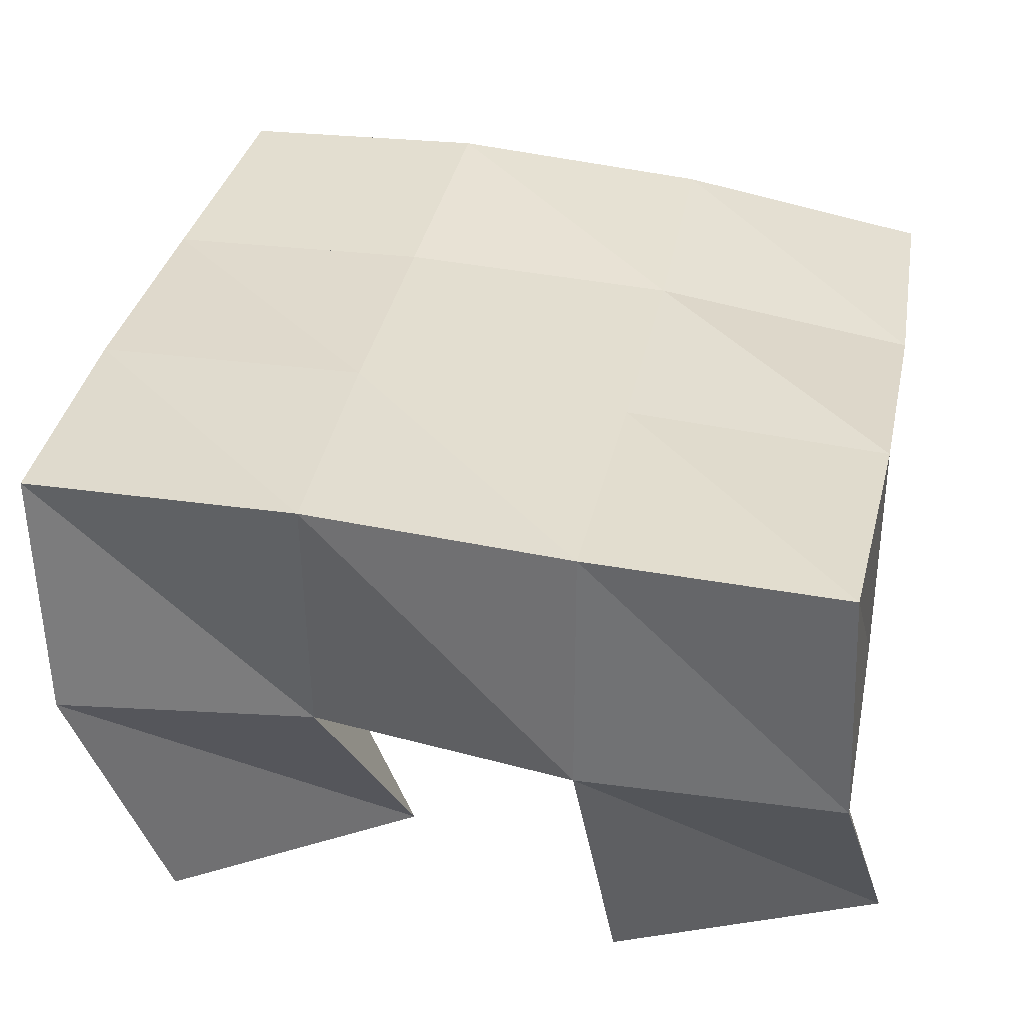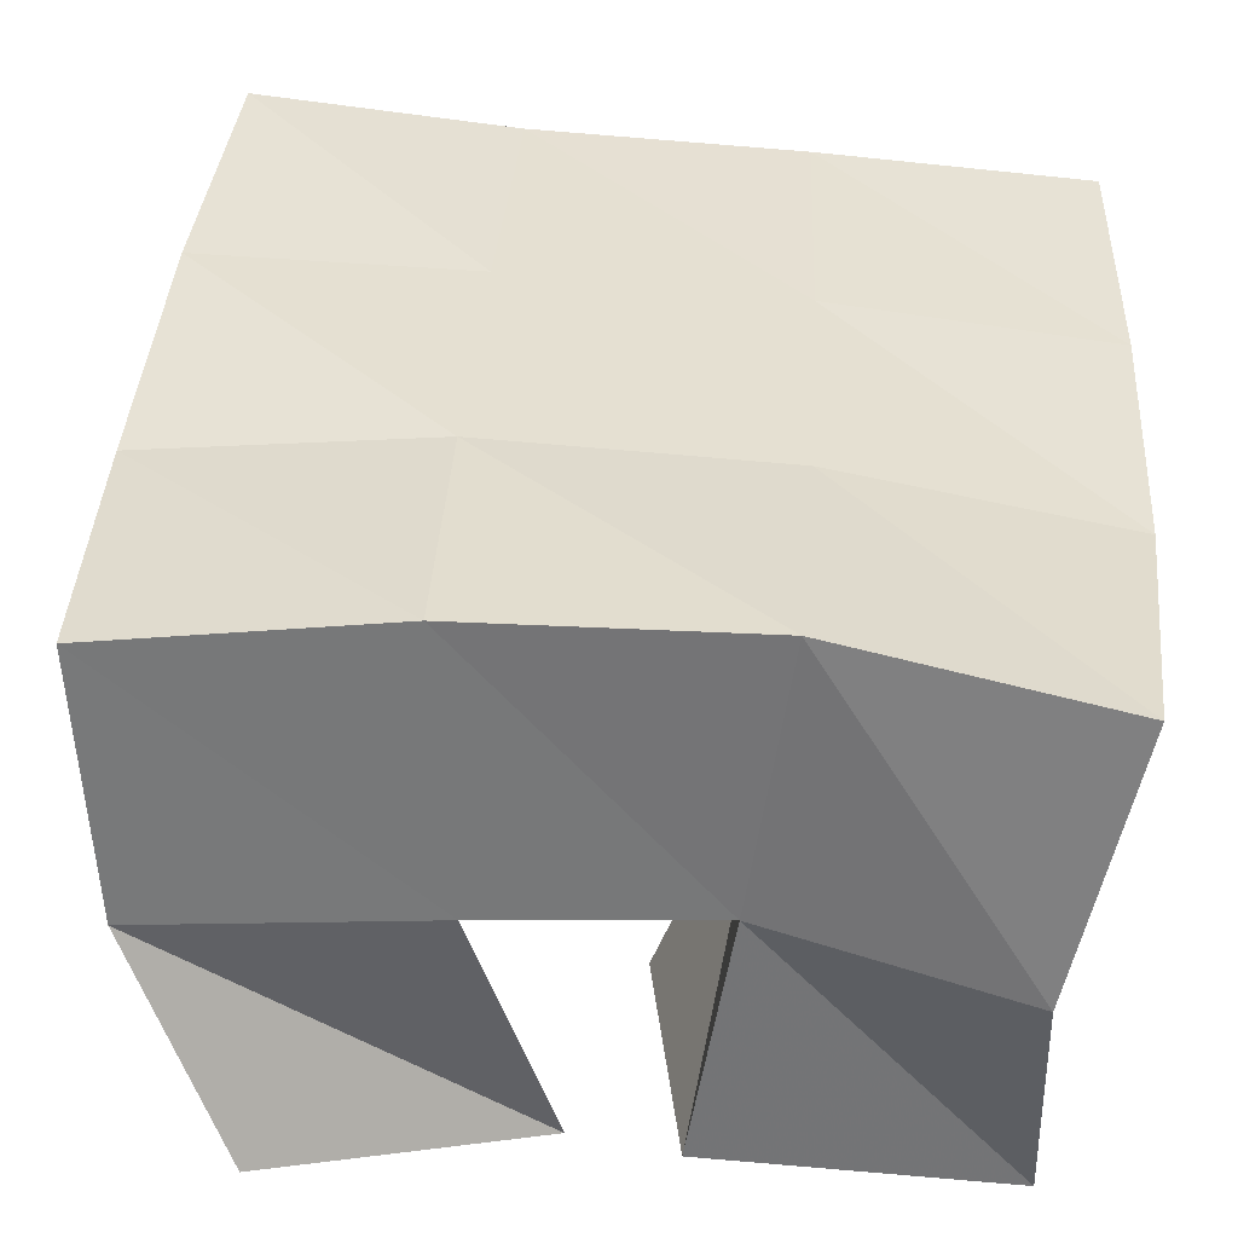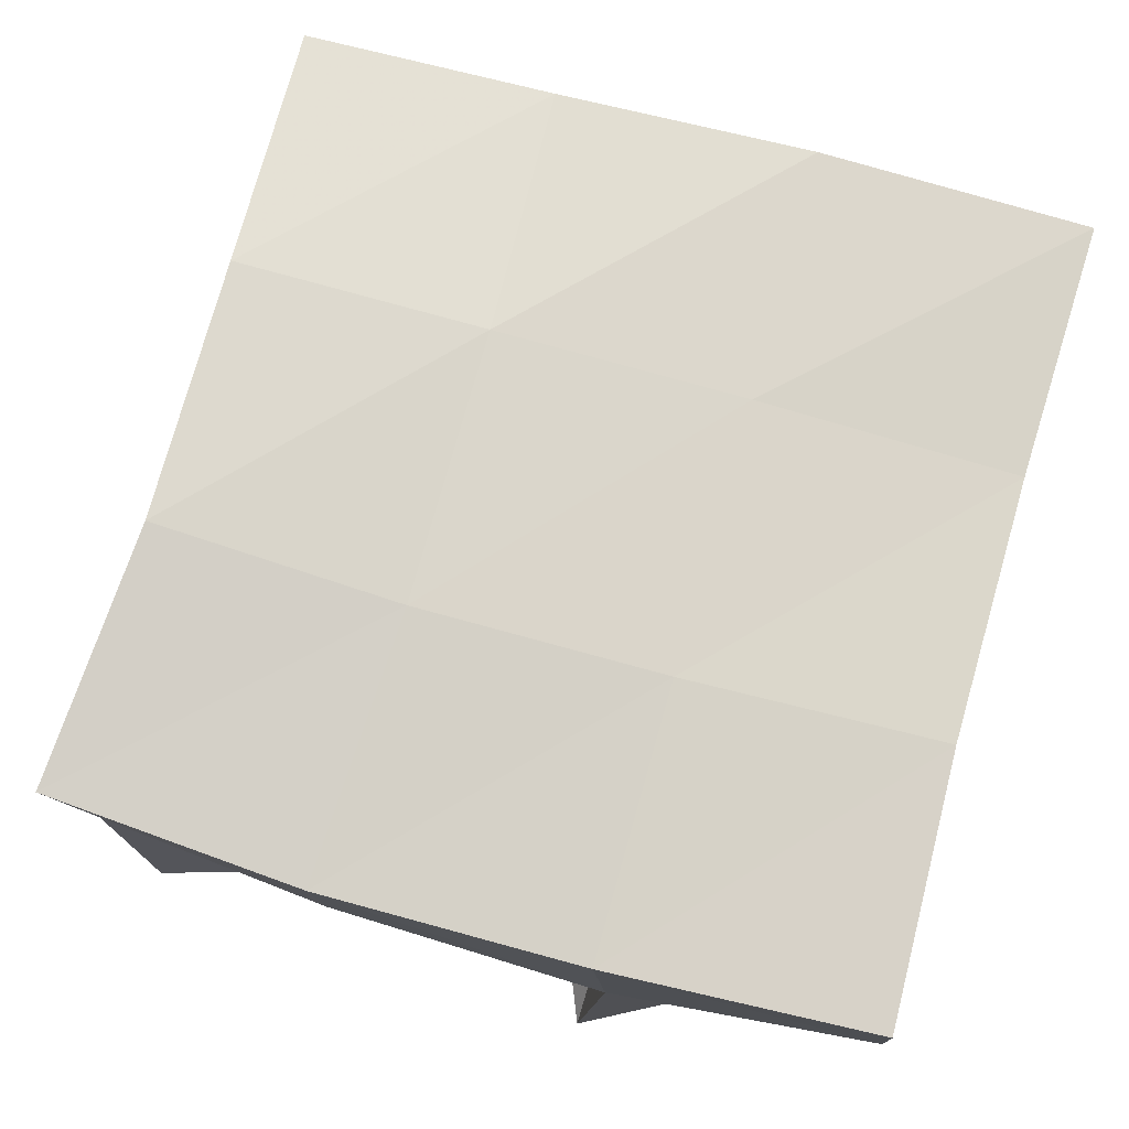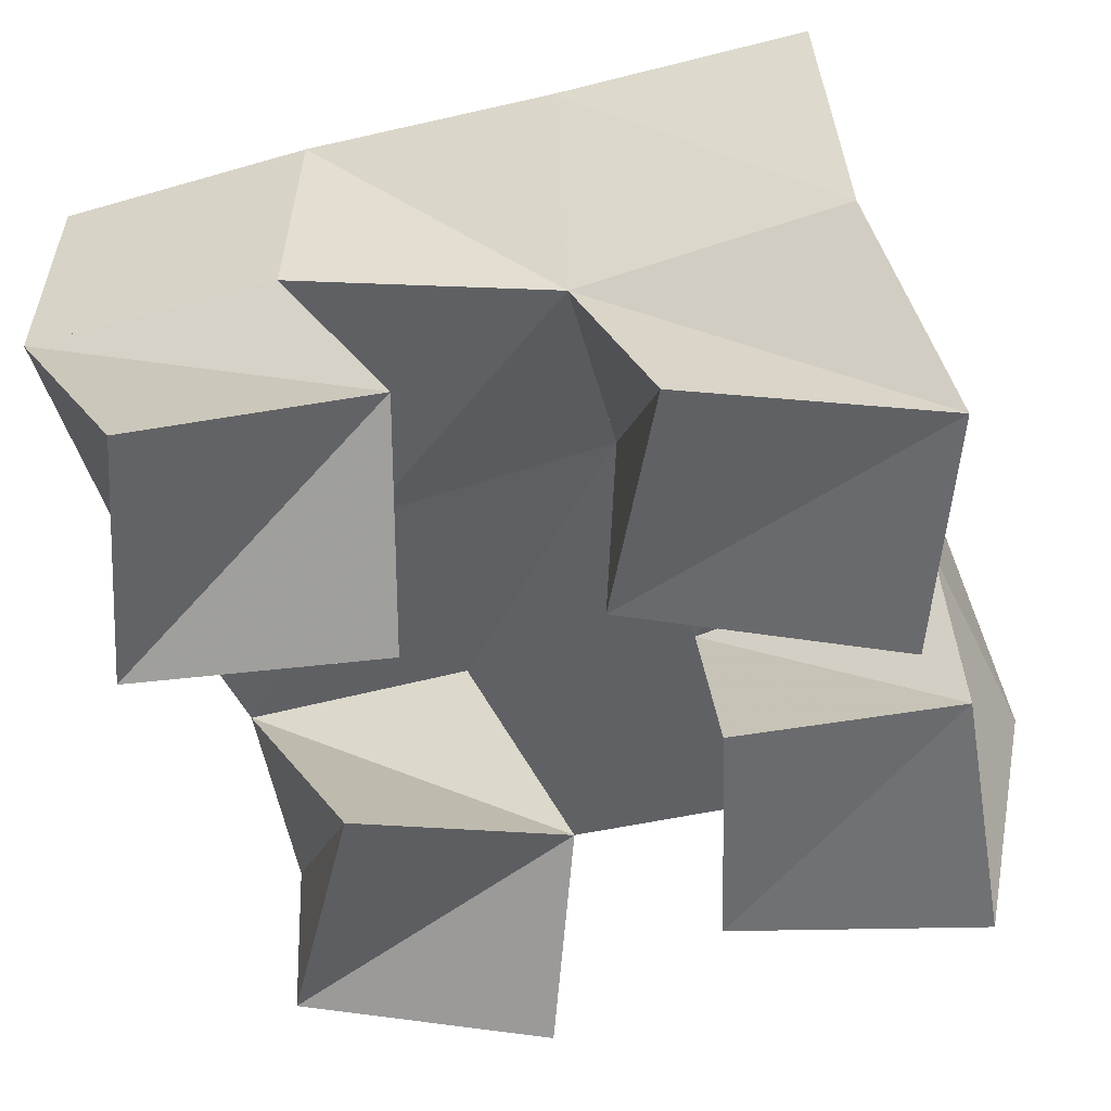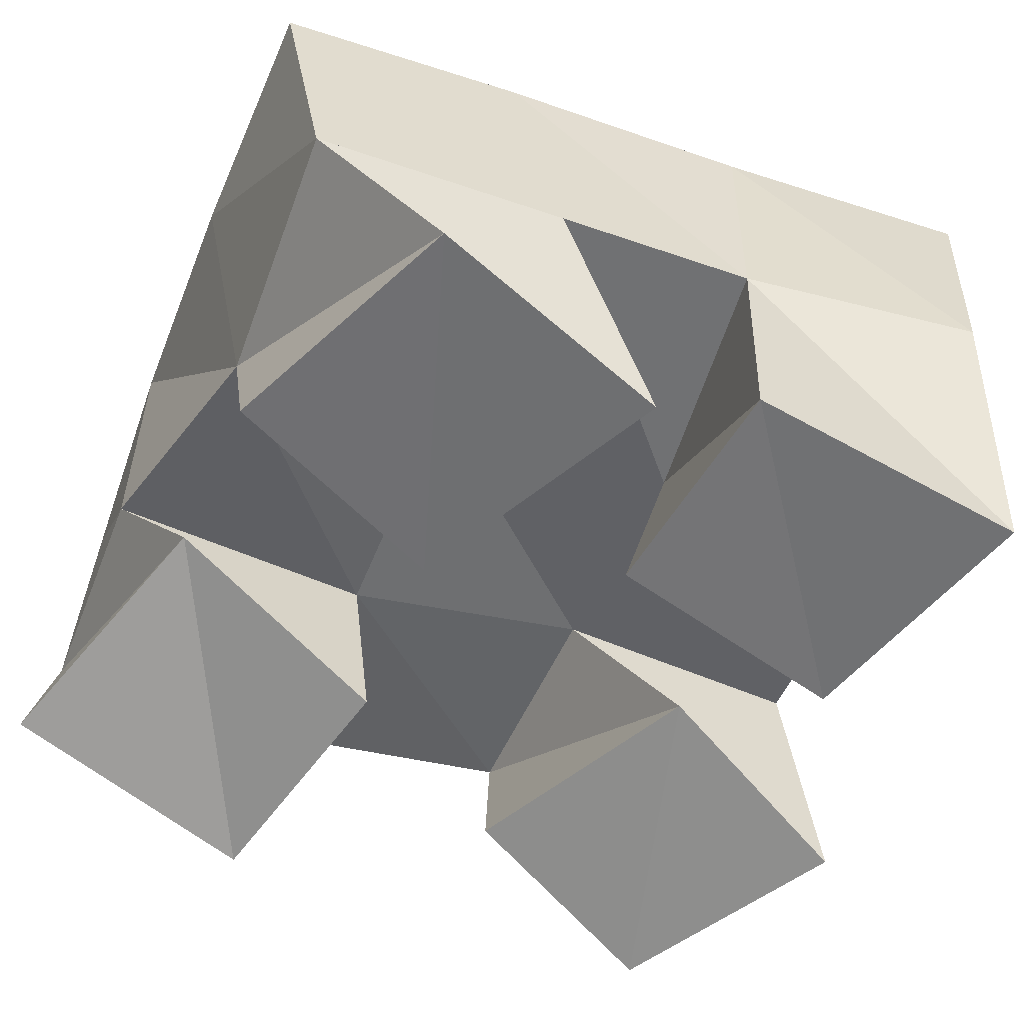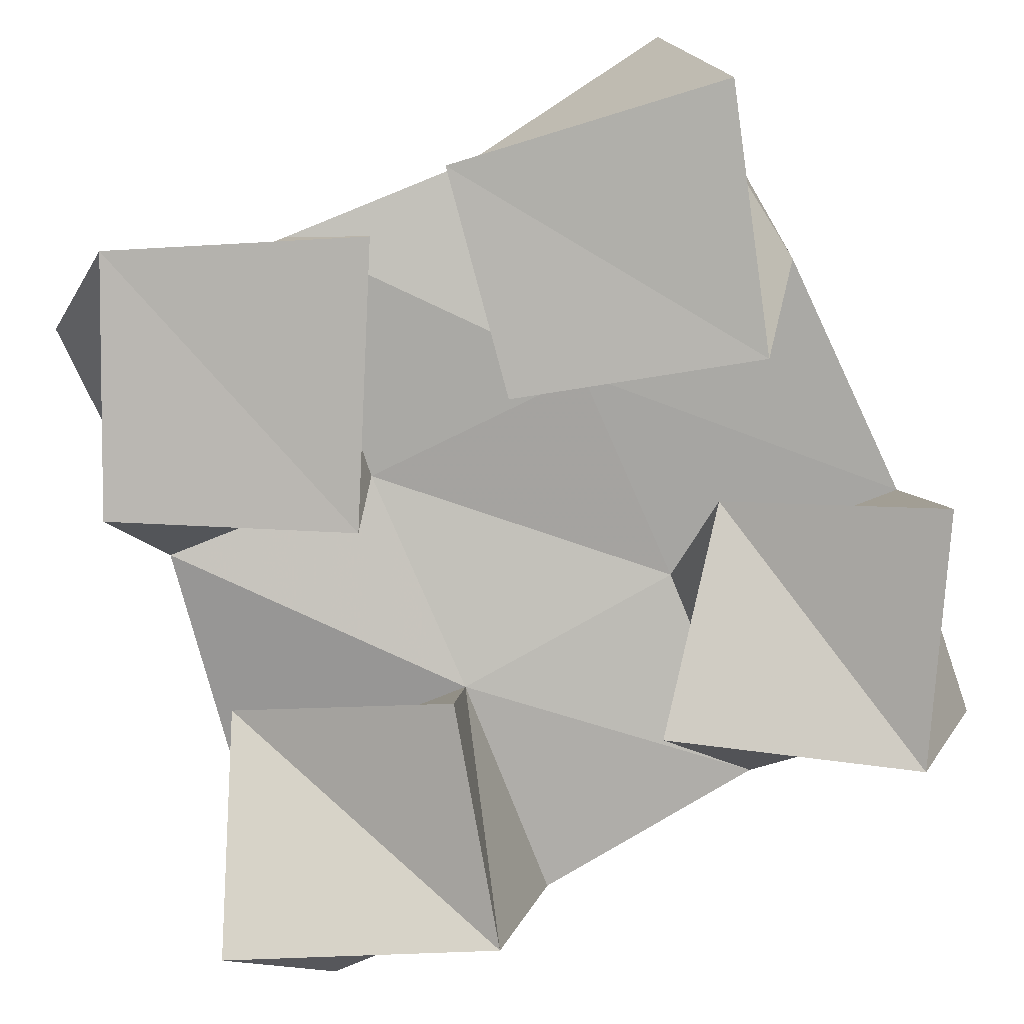
<metadata>
{"format":"obj","ext":"obj","renderer":"f3d","projection":"perspective","resolution":1024,"background":"white","views":[{"elev":35.7,"azim":7.6,"up":"+Y"},{"elev":-54.0,"azim":173.8,"up":"+Z"},{"elev":76.8,"azim":-77.8,"up":"+Y"},{"elev":-50.5,"azim":103.7,"up":"+Y"},{"elev":-52.7,"azim":154.7,"up":"+Y"},{"elev":-79.5,"azim":-159.3,"up":"+Y"}]}
</metadata>
<code>
v 3.74 0.1001 0.09166
v 3.747 0.1478 0.07998
v 3.796 0.1045 0.088
v 3.793 0.1514 0.0901
v 3.751 0.1 0.1433
v 3.737 0.1473 0.1324
v 3.8 0.1022 0.1334
v 3.786 0.1475 0.1396
v 3.832 0.104 0.1861
v 3.833 0.1456 0.1938
v 3.876 0.1211 0.1757
v 3.887 0.148 0.1953
v 3.841 0.1 0.2357
v 3.833 0.1492 0.2431
v 3.893 0.1004 0.2182
v 3.883 0.149 0.2451
v 3.728 0.1 0.1831
v 3.732 0.1521 0.1873
v 3.769 0.115 0.1688
v 3.783 0.1527 0.1878
v 3.75 0.1 0.2307
v 3.733 0.153 0.2393
v 3.796 0.1019 0.207
v 3.782 0.1516 0.2347
v 3.813 0.1003 0.09516
v 3.833 0.1464 0.09086
v 3.862 0.1025 0.07977
v 3.884 0.1393 0.09151
v 3.836 0.1 0.1472
v 3.836 0.1497 0.1444
v 3.881 0.1 0.1278
v 3.879 0.1369 0.1435
v 3.741 0.198 0.08474
v 3.791 0.2017 0.09198
v 3.735 0.1957 0.1337
v 3.787 0.1985 0.1396
v 3.732 0.1986 0.1843
v 3.784 0.1994 0.1875
v 3.731 0.2016 0.2354
v 3.782 0.2009 0.2371
v 3.842 0.1971 0.09402
v 3.84 0.1961 0.1425
v 3.836 0.1971 0.1911
v 3.832 0.1981 0.2408
v 3.892 0.1873 0.09476
v 3.89 0.1875 0.1435
v 3.886 0.1937 0.1937
v 3.881 0.1975 0.2452
f 1 2 4
f 3 1 4
f 2 6 8
f 4 2 8
f 6 5 7
f 8 6 7
f 5 1 3
f 7 5 3
f 8 7 3
f 4 8 3
f 2 1 5
f 6 2 5
f 9 10 12
f 11 9 12
f 10 14 16
f 12 10 16
f 14 13 15
f 16 14 15
f 13 9 11
f 15 13 11
f 16 15 11
f 12 16 11
f 10 9 13
f 14 10 13
f 17 18 20
f 19 17 20
f 18 22 24
f 20 18 24
f 22 21 23
f 24 22 23
f 21 17 19
f 23 21 19
f 24 23 19
f 20 24 19
f 18 17 21
f 22 18 21
f 25 26 28
f 27 25 28
f 26 30 32
f 28 26 32
f 30 29 31
f 32 30 31
f 29 25 27
f 31 29 27
f 32 31 27
f 28 32 27
f 26 25 29
f 30 26 29
f 2 33 34
f 4 2 34
f 33 35 36
f 34 33 36
f 35 6 8
f 36 35 8
f 6 2 4
f 8 6 4
f 36 8 4
f 34 36 4
f 33 2 6
f 35 33 6
f 6 35 36
f 8 6 36
f 35 37 38
f 36 35 38
f 37 18 20
f 38 37 20
f 18 6 8
f 20 18 8
f 38 20 8
f 36 38 8
f 35 6 18
f 37 35 18
f 18 37 38
f 20 18 38
f 37 39 40
f 38 37 40
f 39 22 24
f 40 39 24
f 22 18 20
f 24 22 20
f 40 24 20
f 38 40 20
f 37 18 22
f 39 37 22
f 4 34 41
f 26 4 41
f 34 36 42
f 41 34 42
f 36 8 30
f 42 36 30
f 8 4 26
f 30 8 26
f 42 30 26
f 41 42 26
f 34 4 8
f 36 34 8
f 8 36 42
f 30 8 42
f 36 38 43
f 42 36 43
f 38 20 10
f 43 38 10
f 20 8 30
f 10 20 30
f 43 10 30
f 42 43 30
f 36 8 20
f 38 36 20
f 20 38 43
f 10 20 43
f 38 40 44
f 43 38 44
f 40 24 14
f 44 40 14
f 24 20 10
f 14 24 10
f 44 14 10
f 43 44 10
f 38 20 24
f 40 38 24
f 26 41 45
f 28 26 45
f 41 42 46
f 45 41 46
f 42 30 32
f 46 42 32
f 30 26 28
f 32 30 28
f 46 32 28
f 45 46 28
f 41 26 30
f 42 41 30
f 30 42 46
f 32 30 46
f 42 43 47
f 46 42 47
f 43 10 12
f 47 43 12
f 10 30 32
f 12 10 32
f 47 12 32
f 46 47 32
f 42 30 10
f 43 42 10
f 10 43 47
f 12 10 47
f 43 44 48
f 47 43 48
f 44 14 16
f 48 44 16
f 14 10 12
f 16 14 12
f 48 16 12
f 47 48 12
f 43 10 14
f 44 43 14

</code>
